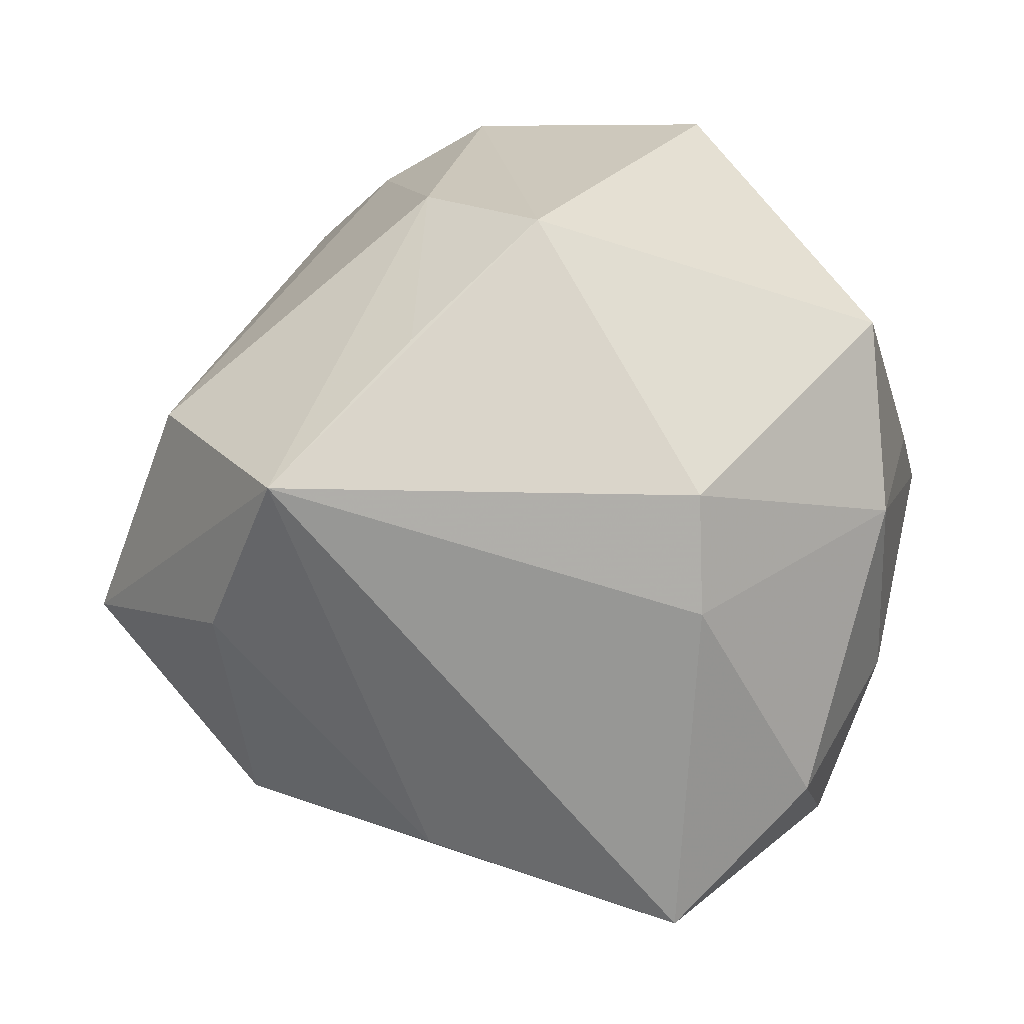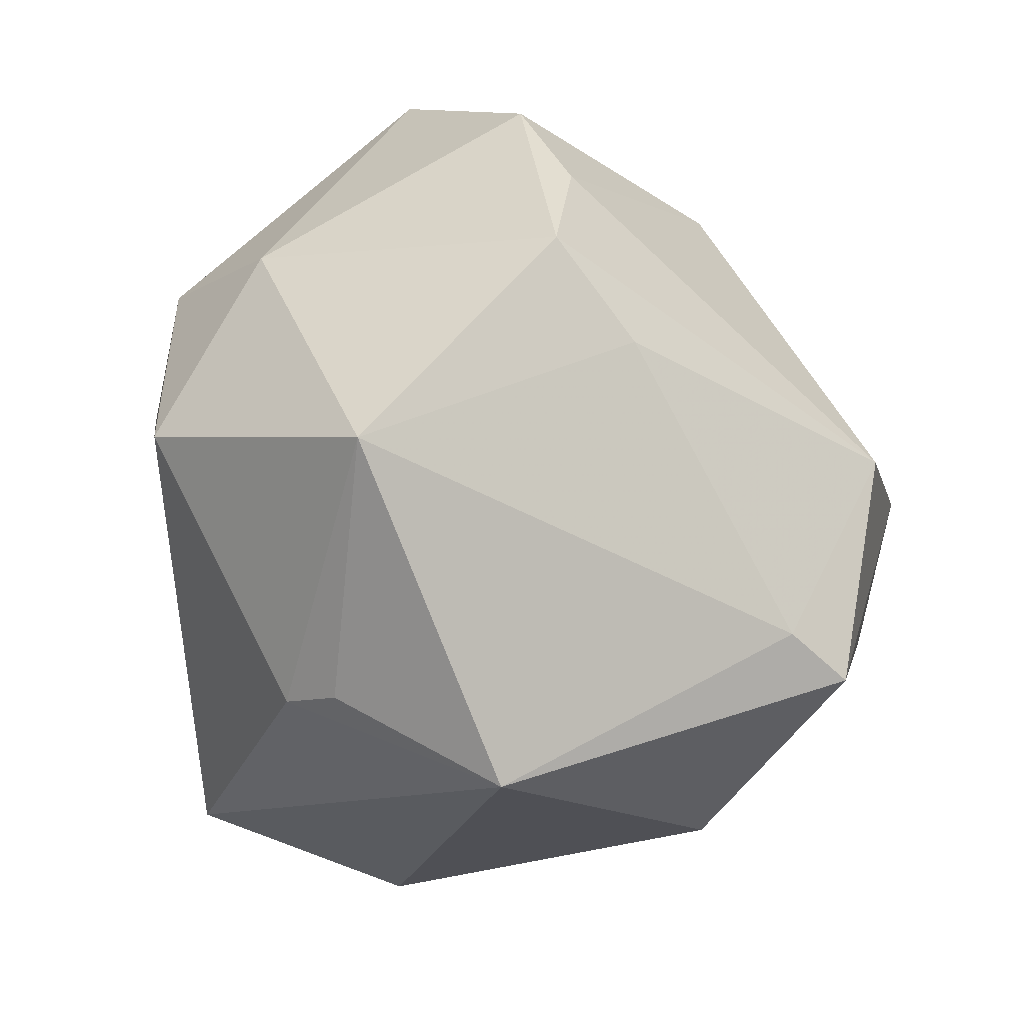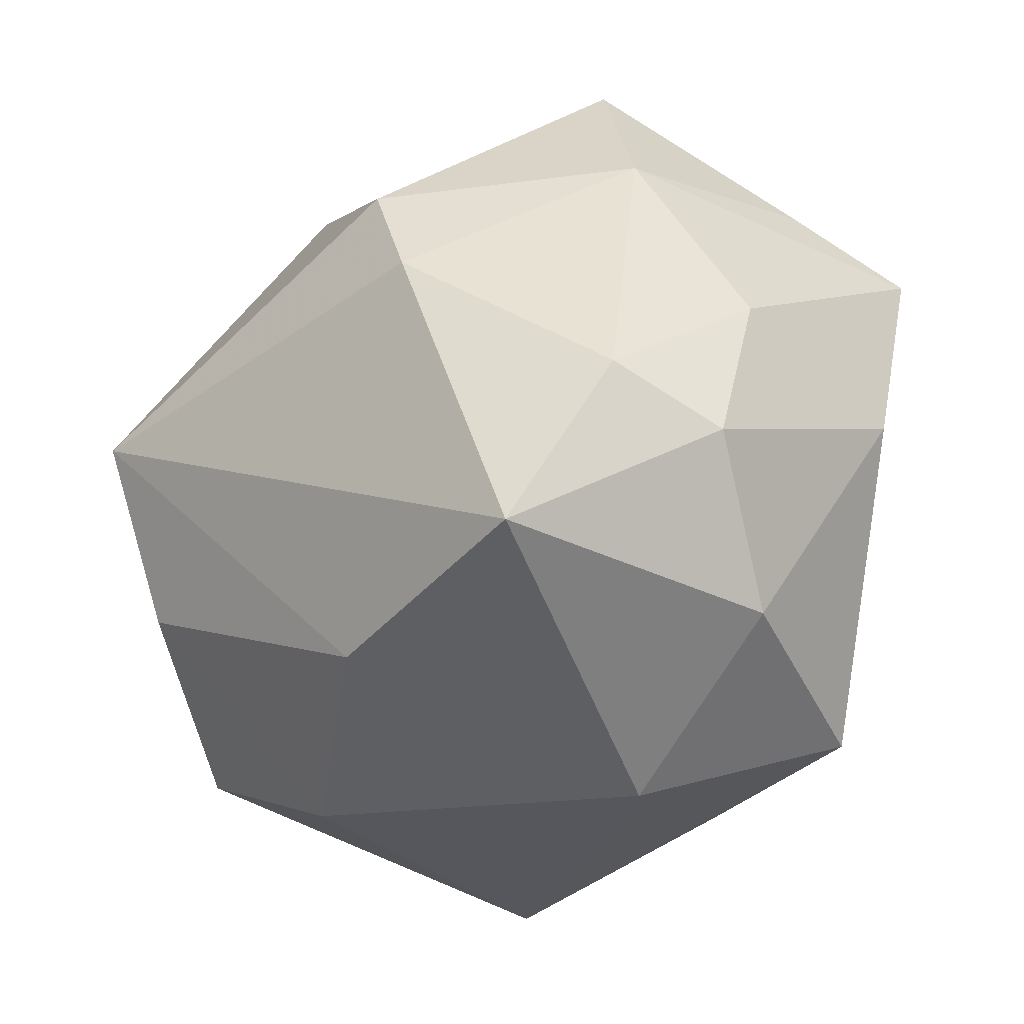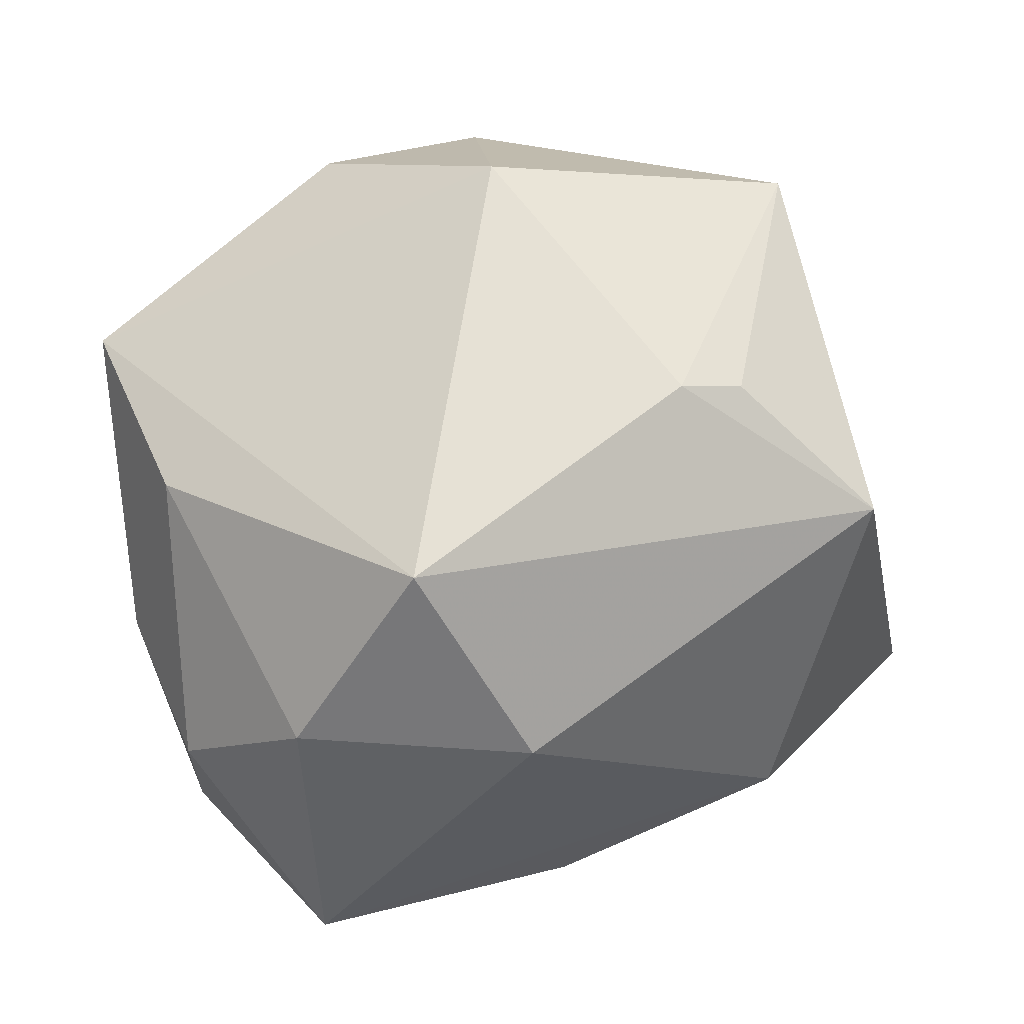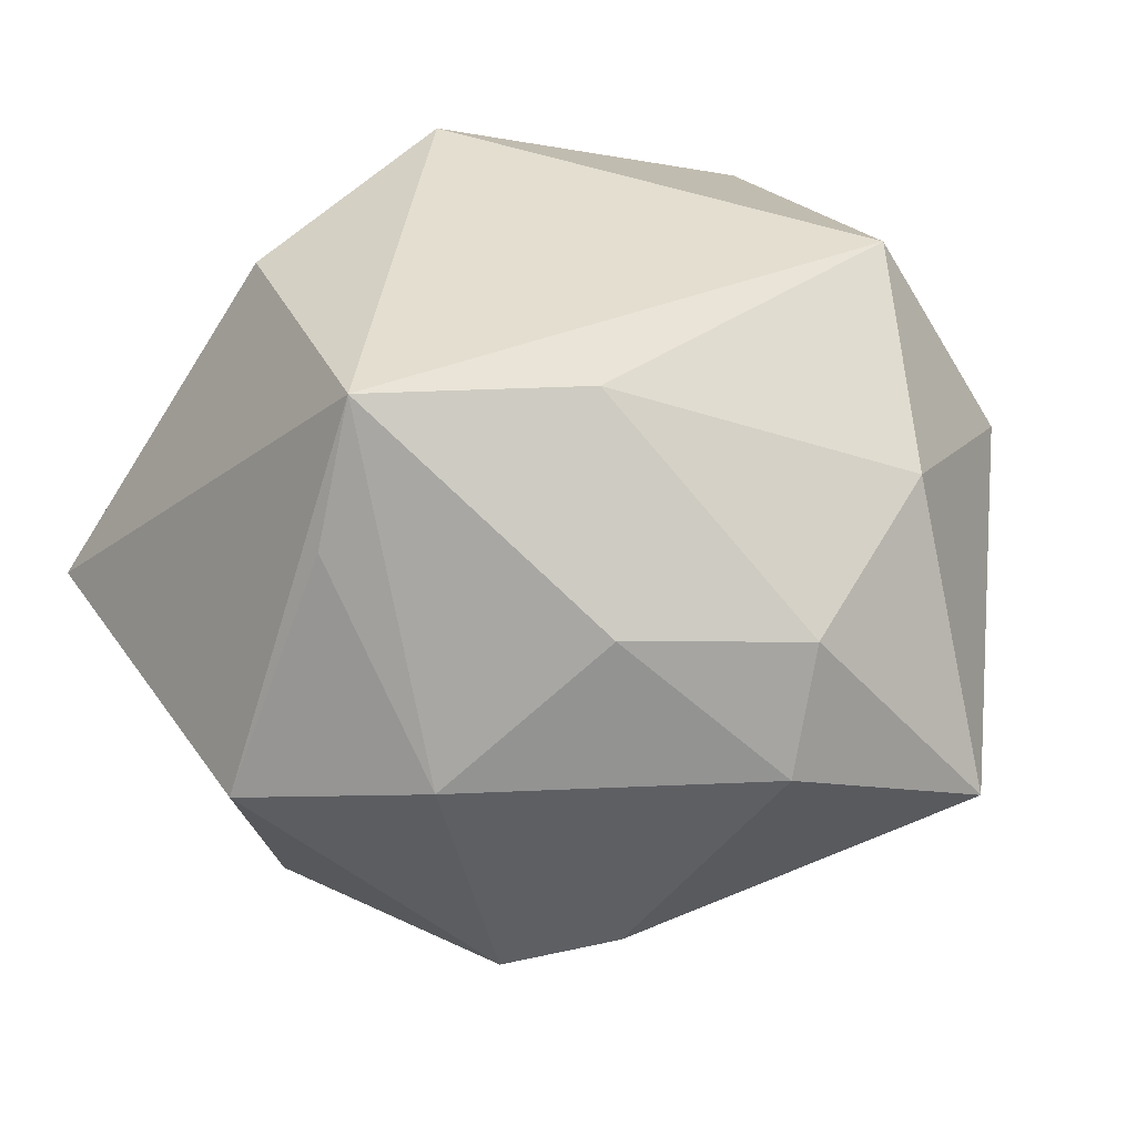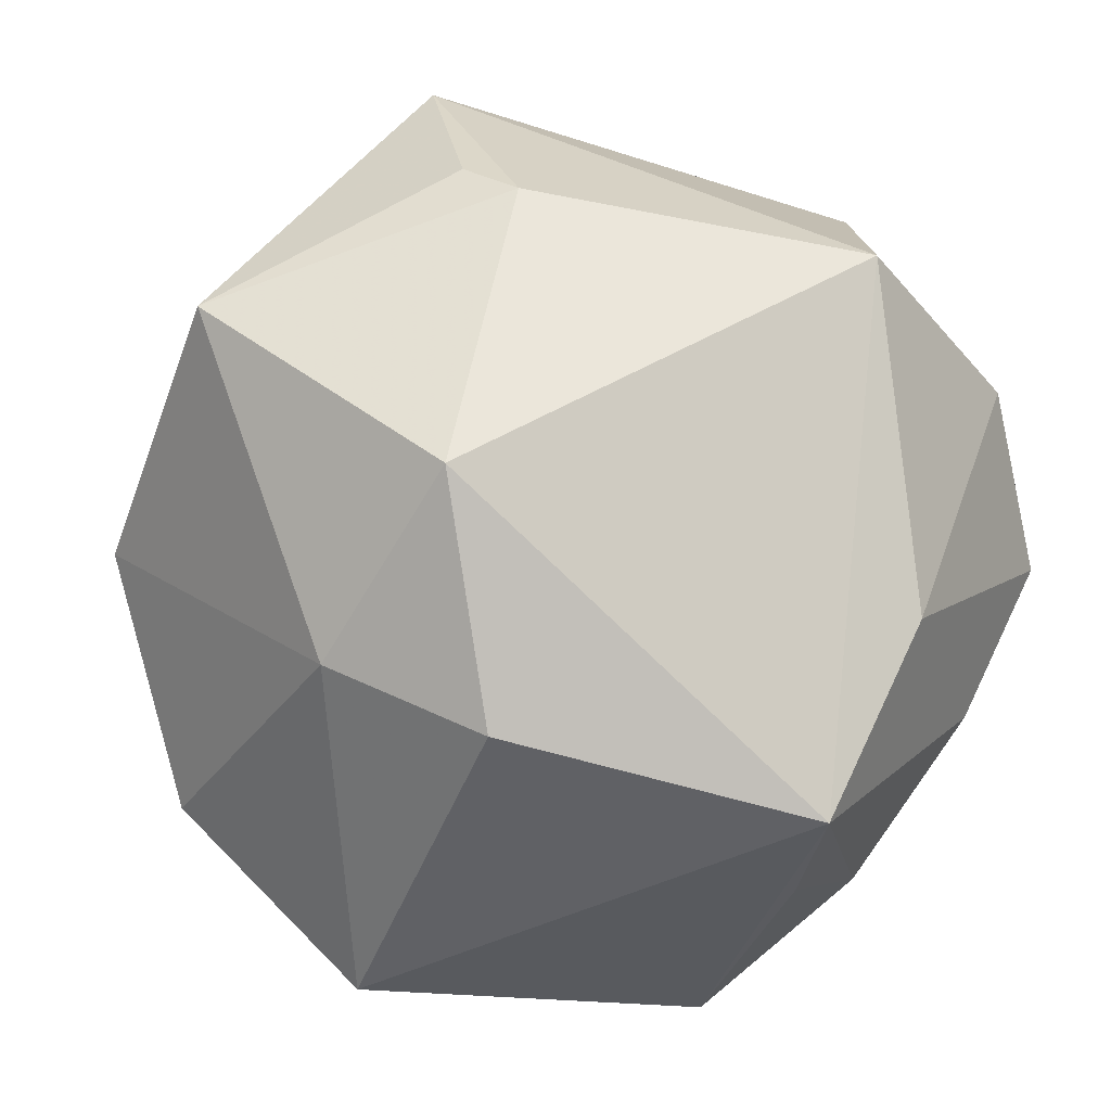
<metadata>
{"format":"obj","ext":"obj","renderer":"f3d","projection":"perspective","resolution":1024,"background":"white","views":[{"elev":-5.4,"azim":-166.5,"up":"+Y"},{"elev":13.4,"azim":59.8,"up":"+Y"},{"elev":-61.3,"azim":-119.4,"up":"+Y"},{"elev":-35.5,"azim":2.2,"up":"+Y"},{"elev":14.5,"azim":-72.4,"up":"+Z"},{"elev":67.6,"azim":-131.5,"up":"+Z"}]}
</metadata>
<code>
v -0.007416 -0.03744 0.03854
v -0.02304 0.05242 -0.001045
v 0.03447 -0.03553 -0.0118
v -0.03869 -0.01558 0.02746
v 0.004022 0.01734 -0.04535
v 0.0309 -0.01564 -0.03887
v -0.04761 0.02199 -0.01679
v 0.03061 -0.01096 0.03816
v -0.04861 -0.001229 -0.01371
v -0.02886 -0.01514 -0.03522
v 0.005203 -0.04762 0.01659
v -0.02006 0.02947 0.03505
v 0.01911 -0.0007701 -0.05313
v 0.02019 0.04721 -0.0005038
v -0.001522 0.03668 0.03163
v 0.001481 0.01616 0.04789
v 0.008114 -0.04244 -0.02163
v -0.04574 -0.01945 0.003192
v 0.05168 -0.005287 -0.01262
v 0.05301 -0.01186 -0.01983
v 0.03691 0.02141 0.03782
v -0.02249 -0.04518 0.01695
v 0.04651 -0.01958 0.02471
v 0.0235 -0.01294 0.04105
v -0.03782 -0.03823 0.002645
v 0.03213 0.04168 0.008842
v -0.02219 -0.05242 -0.0171
v -0.02944 -0.001429 -0.03959
v -0.04894 0.0109 0.01075
v 0.03849 0.01084 -0.03479
v -0.03822 -0.03578 -0.01207
v 0.006535 0.05386 -0.00126
v 0.006584 0.03813 -0.02894
v -0.04861 0.00747 0.02711
v -0.009856 0.03237 -0.03898
v 0.03813 0.02938 0.00154
f 13 27 10
f 17 27 13
f 8 24 23
f 11 23 1
f 23 24 1
f 1 24 16
f 11 27 3
f 27 17 3
f 3 23 11
f 3 20 23
f 27 25 31
f 9 10 31
f 31 10 27
f 18 25 4
f 9 31 18
f 18 31 25
f 28 35 13
f 13 10 28
f 28 10 9
f 4 25 22
f 22 1 4
f 22 25 27
f 22 27 11
f 11 1 22
f 13 35 5
f 5 33 13
f 35 33 5
f 12 15 2
f 16 15 12
f 13 20 6
f 20 3 6
f 6 17 13
f 6 3 17
f 7 28 9
f 2 35 7
f 35 28 7
f 34 18 4
f 9 18 34
f 34 1 16
f 4 1 34
f 16 12 34
f 34 12 2
f 2 7 34
f 23 20 19
f 26 15 21
f 21 15 16
f 23 19 21
f 21 8 23
f 16 24 21
f 24 8 21
f 30 19 20
f 30 20 13
f 13 33 30
f 32 35 2
f 32 33 35
f 2 15 32
f 32 15 26
f 29 7 9
f 9 34 29
f 29 34 7
f 26 21 36
f 36 21 19
f 36 30 26
f 19 30 36
f 33 32 14
f 14 30 33
f 14 32 26
f 26 30 14

</code>
